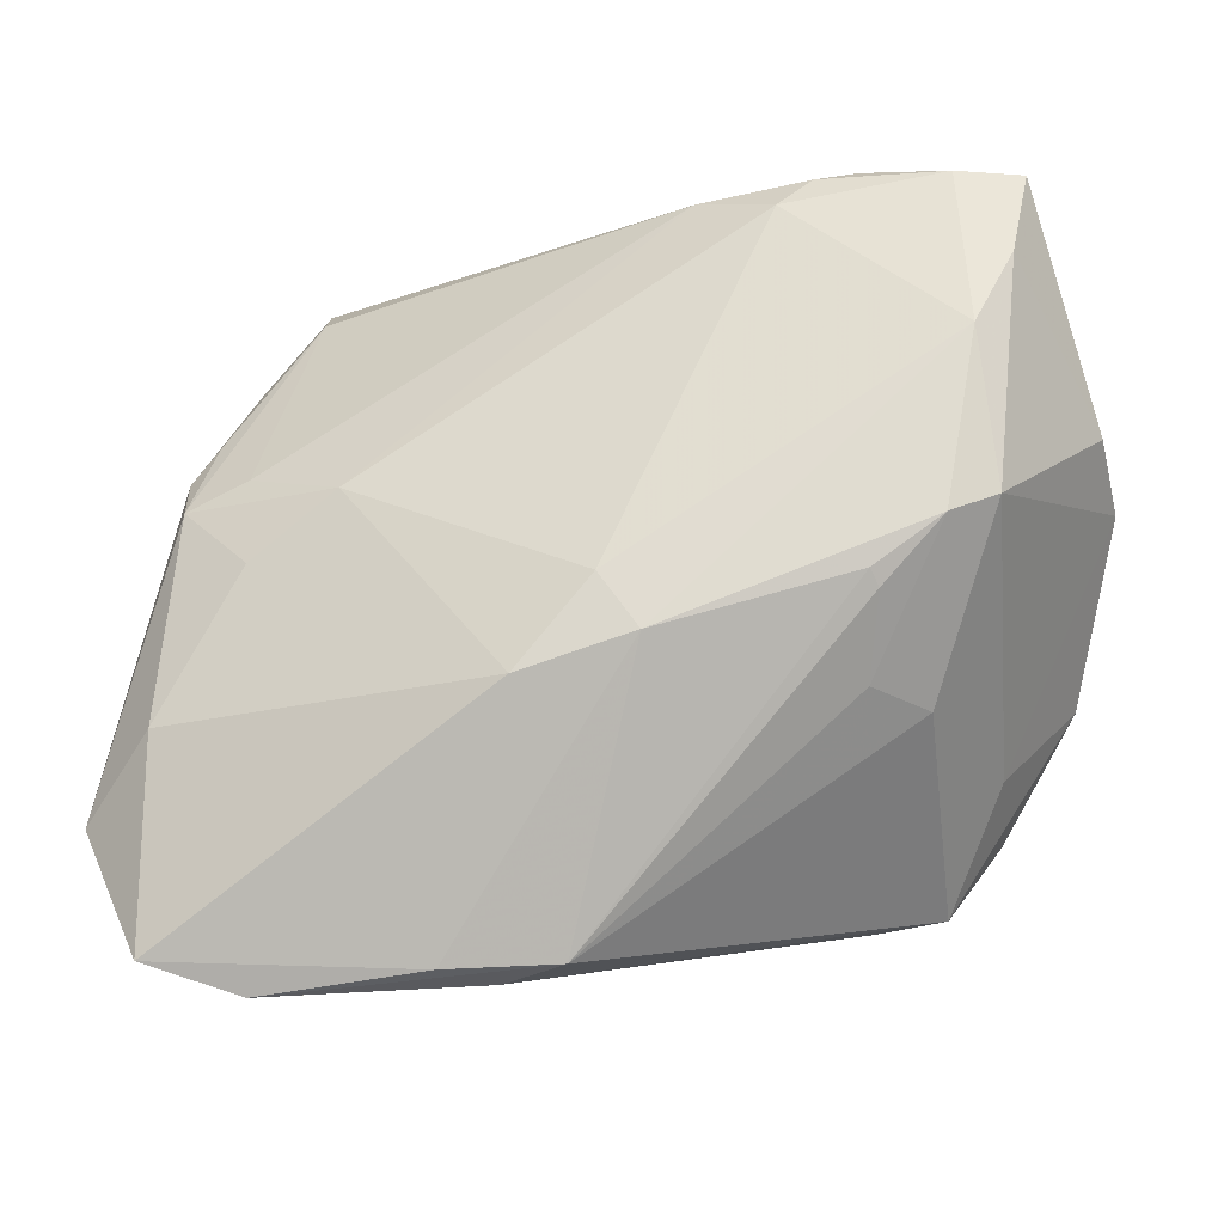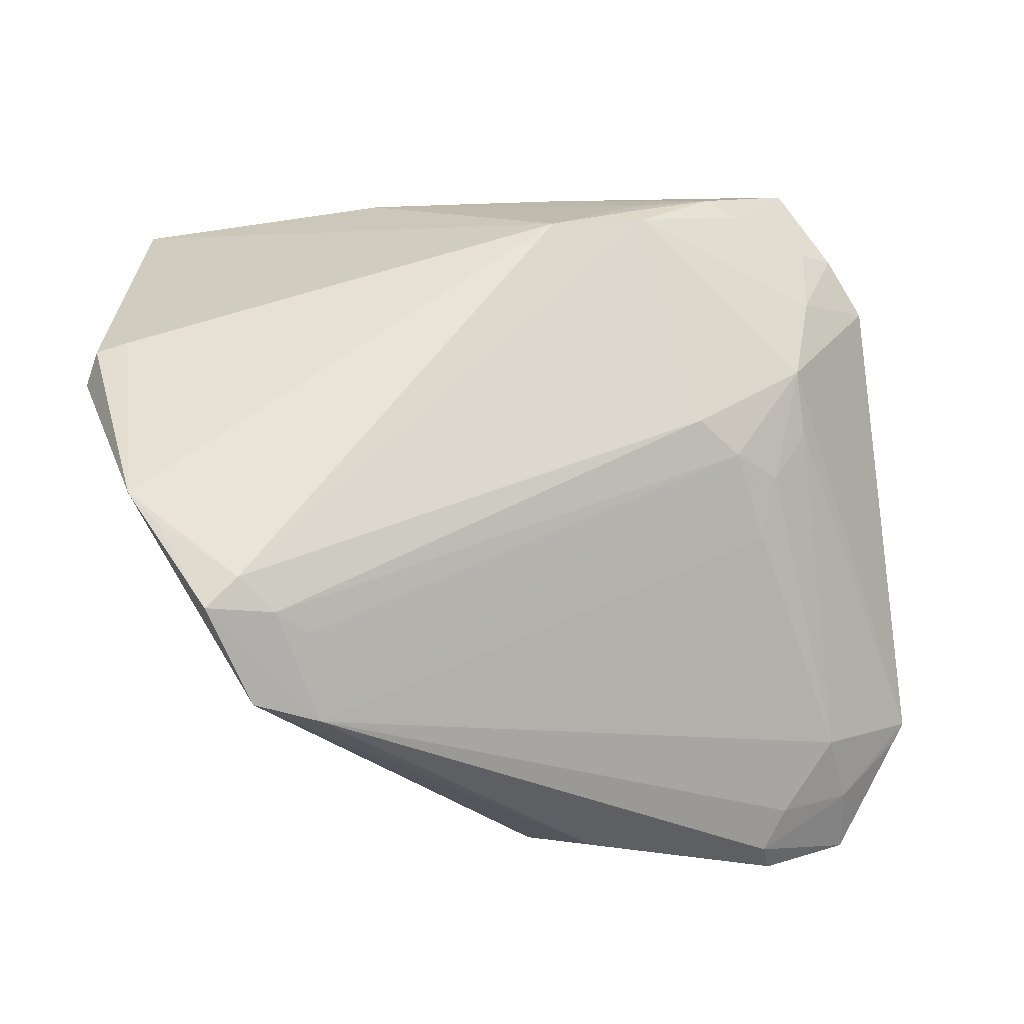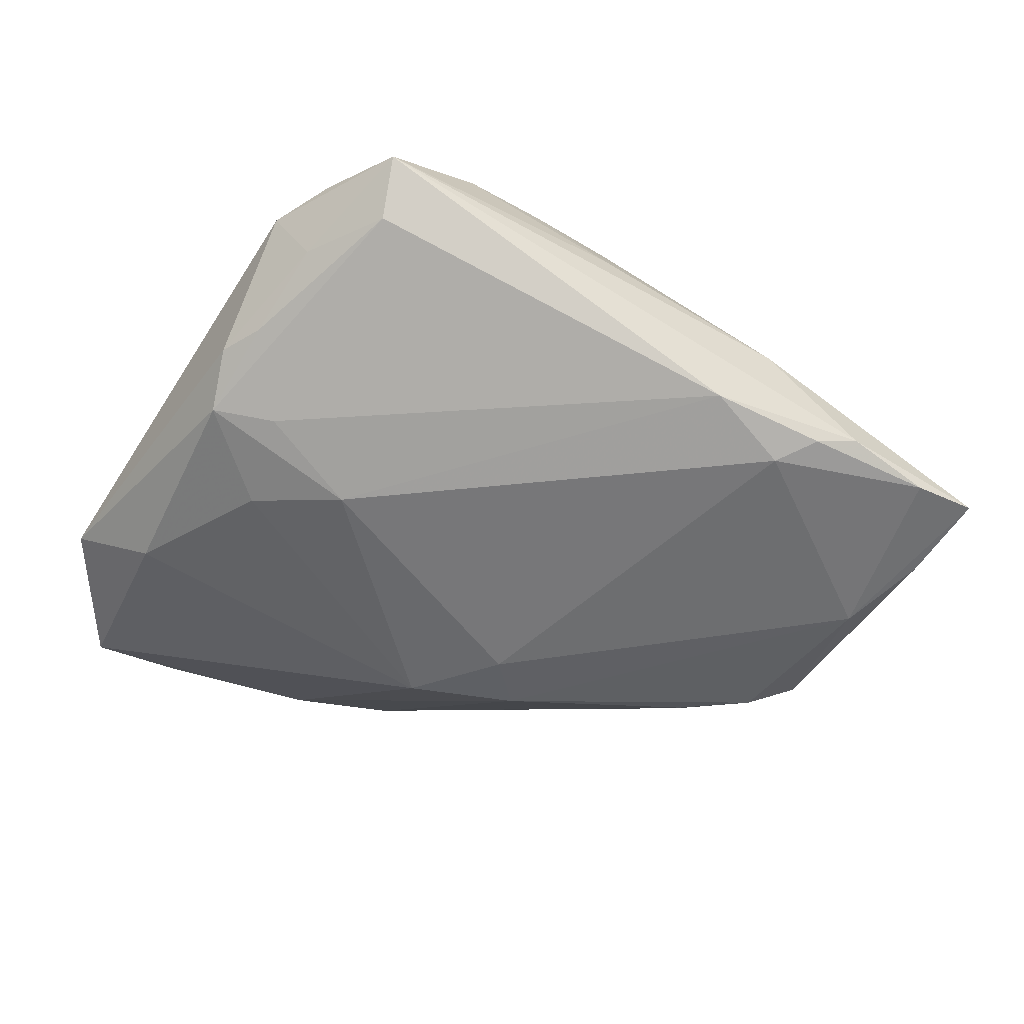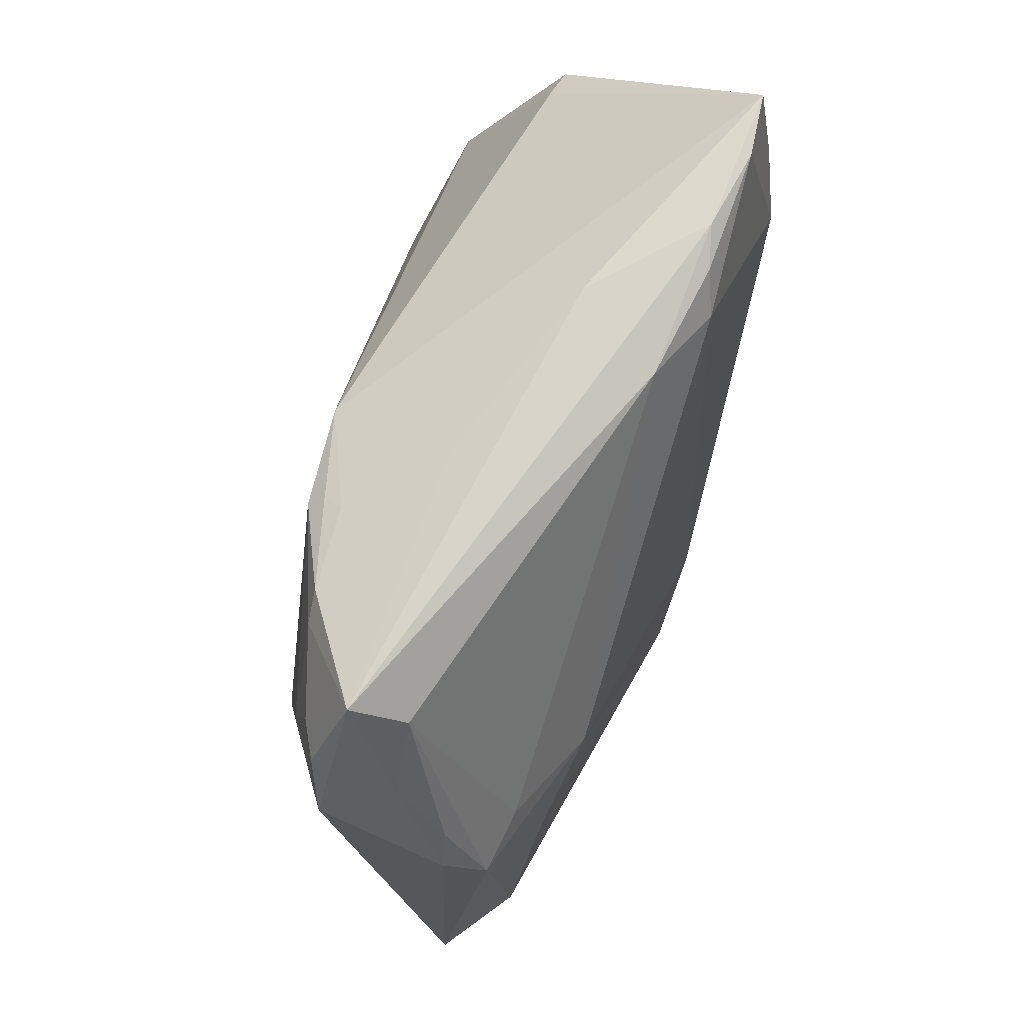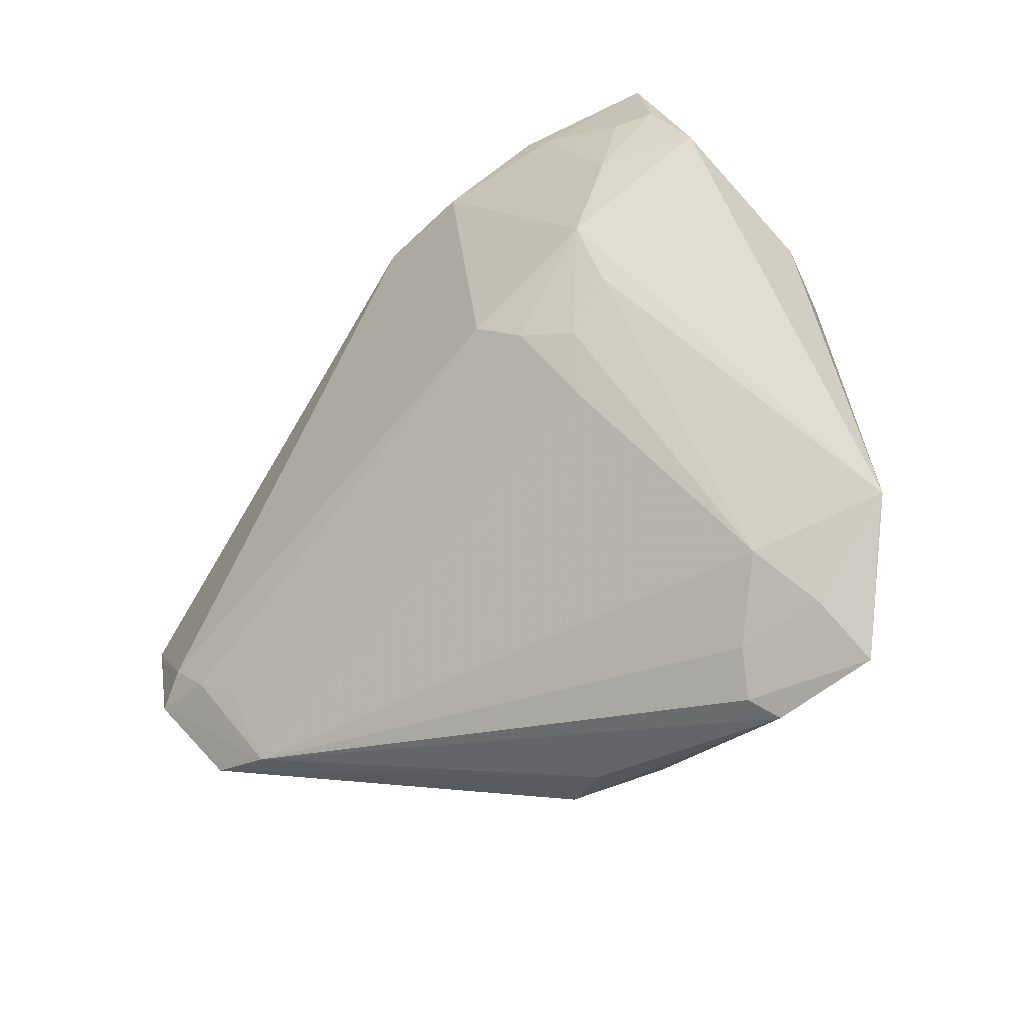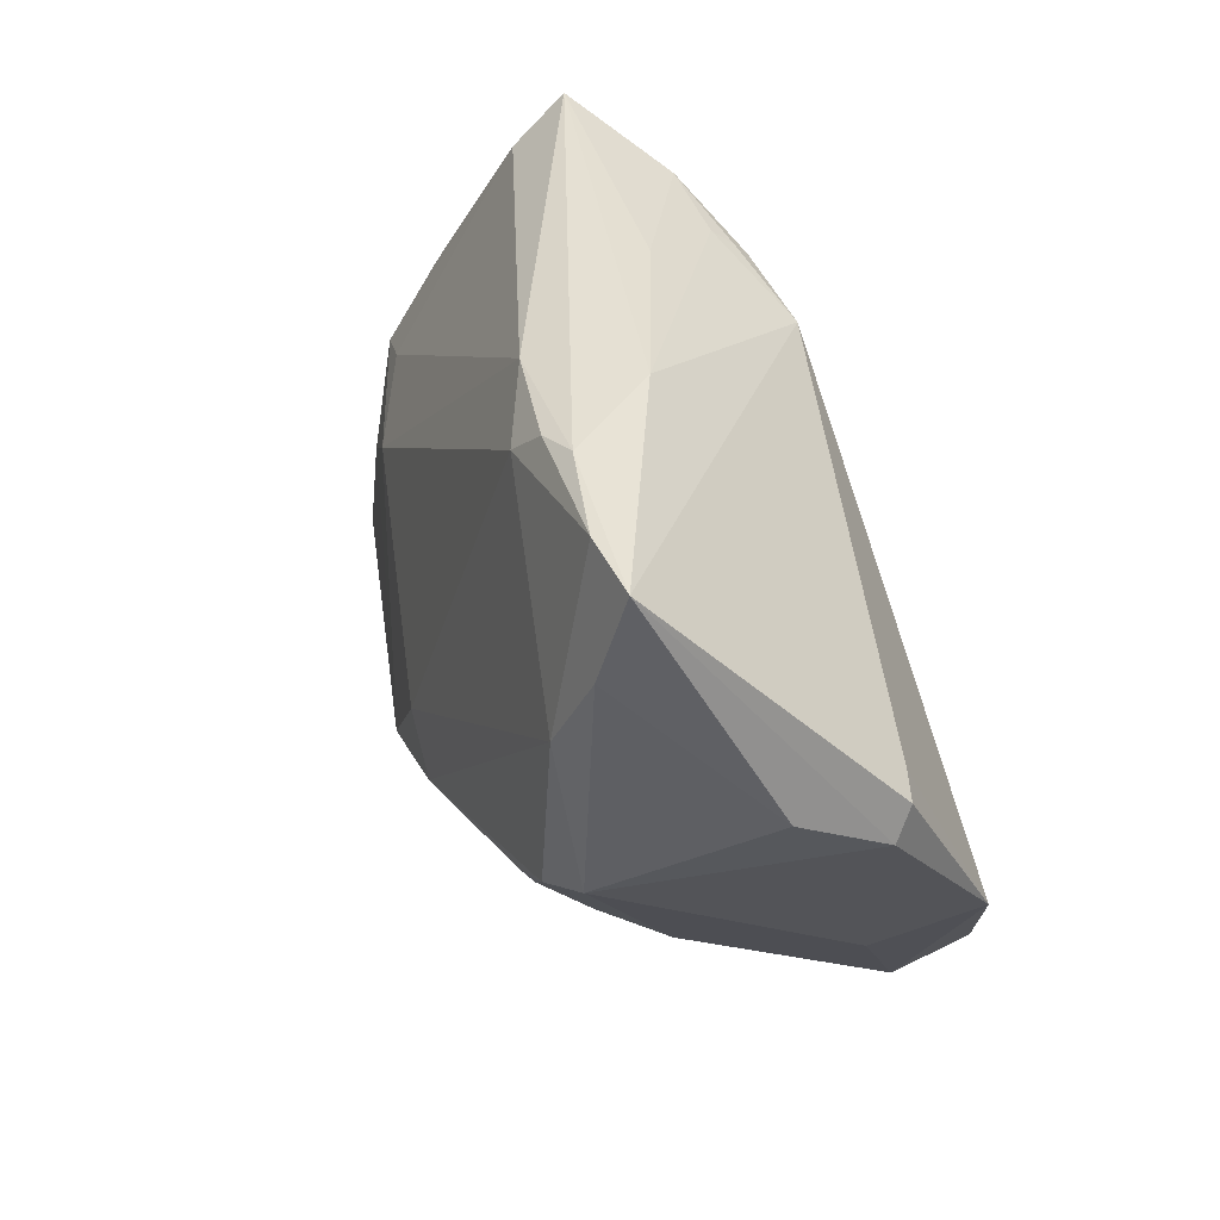
<metadata>
{"format":"obj","ext":"obj","renderer":"f3d","projection":"perspective","resolution":1024,"background":"white","views":[{"elev":-23.4,"azim":-175.0,"up":"+Y"},{"elev":-16.0,"azim":-14.6,"up":"+Y"},{"elev":-44.2,"azim":157.3,"up":"+Z"},{"elev":77.8,"azim":103.5,"up":"+Y"},{"elev":-35.7,"azim":47.0,"up":"+Y"},{"elev":38.4,"azim":-114.1,"up":"+Y"}]}
</metadata>
<code>
v 0.04657 0.01576 -0.002762
v -0.04156 -0.02051 0.02254
v 0.01079 0.03505 0.01917
v 0.02728 0.008474 -0.01564
v -0.02744 -0.005782 -0.02221
v 0.03214 0.01524 0.01941
v 0.02516 0.03651 0.01717
v 0.03371 0.007938 0.01697
v 0.003828 -0.04086 -0.006555
v 0.03725 0.001308 -0.01312
v -0.05037 -0.006388 0.01824
v -0.02715 -0.03171 0.01702
v 0.01174 0.03679 0.01685
v -0.03506 -0.03027 0.01754
v 0.003946 0.04118 0.006177
v 0.02821 -0.005727 0.0158
v -0.04085 0.002357 -0.02097
v -0.05404 0.01474 0.00594
v -0.0506 0.01584 0.007142
v -0.03348 -0.01579 -0.007902
v -0.03353 -0.02051 0.02264
v 0.01143 0.03309 0.02111
v 0.03467 0.02545 0.01724
v -0.02925 -0.02232 0.02117
v -0.01019 0.042 -0.01386
v 0.01796 0.006677 0.02252
v -0.05489 0.01104 0.003961
v 0.05489 -0.02438 -0.003916
v 0.04175 -0.02862 0.002829
v -0.004901 -0.01207 -0.02337
v 0.01099 -0.04195 -0.003325
v -0.0458 0.04071 -0.01866
v -0.02325 0.04242 -0.01716
v 0.04431 0.02689 0.01186
v 0.04697 -0.01606 -0.01107
v 0.02161 0.0385 0.01716
v -0.04372 0.03024 -0.021
v 0.0364 -0.03714 -0.0005249
v -0.04143 -0.01712 0.01014
v -0.05303 0.01551 -0.005773
v 0.0344 -0.04182 -0.003261
v -0.02816 0.04356 -0.01621
v 0.0343 0.04356 0.00988
v -0.02833 -0.007418 -0.02082
v 0.04051 0.03006 0.003625
v -0.03529 -0.0003264 -0.02294
v 0.05369 -0.02678 -0.004472
v 0.03956 0.03328 0.01341
v -0.0004052 -0.005536 -0.02337
v -0.0002567 0.0313 0.02111
v -0.02704 -0.01511 -0.01391
v 0.02949 0.001628 0.01761
v 0.04565 0.009927 -0.00784
v -0.04725 -0.009936 0.01965
v 0.04336 0.0205 -0.002447
v 0.008194 -0.01587 -0.02239
v -0.03908 0.02069 -0.02337
v 0.01683 -0.04154 -0.008041
v 0.03525 0.03309 0.0152
v 0.03828 0.01273 -0.009628
v -0.01919 0.03859 -0.01858
v 0.04558 -0.03448 -0.003026
v -0.01787 0.04221 -0.003902
v 0.03613 -0.04356 -0.006489
v 0.03361 0.0388 0.003453
v 0.02343 0.003315 0.02057
v 0.04729 -0.04014 -0.008821
v -0.03804 -0.01683 0.02337
v -0.03802 0.04164 -0.01885
f 14 11 39
f 39 20 14
f 14 20 9
f 49 57 61
f 30 57 49
f 28 35 53
f 67 35 28
f 43 45 65
f 43 42 63
f 50 19 11
f 7 43 36
f 6 26 66
f 6 8 28
f 11 19 18
f 46 57 30
f 25 43 65
f 42 43 25
f 66 24 12
f 58 9 30
f 64 9 58
f 58 67 64
f 4 49 61
f 61 25 4
f 65 45 55
f 55 53 65
f 47 67 28
f 64 67 41
f 41 12 64
f 38 12 41
f 38 41 62
f 62 41 67
f 67 47 62
f 62 47 28
f 52 6 66
f 8 6 52
f 36 43 15
f 15 43 63
f 68 50 11
f 11 54 68
f 22 68 26
f 50 68 22
f 26 6 22
f 22 3 50
f 23 7 22
f 22 6 23
f 22 7 36
f 36 3 22
f 30 9 5
f 5 46 30
f 51 9 20
f 20 46 51
f 63 42 32
f 32 18 19
f 19 50 32
f 32 50 63
f 33 25 61
f 42 25 33
f 65 53 60
f 60 25 65
f 53 4 60
f 60 4 25
f 17 46 20
f 20 39 17
f 57 46 17
f 31 9 64
f 64 12 31
f 14 9 31
f 31 12 14
f 29 12 38
f 38 62 29
f 29 62 28
f 28 8 29
f 8 52 29
f 56 58 30
f 67 58 56
f 30 49 56
f 35 67 56
f 49 4 56
f 10 53 35
f 10 4 53
f 35 56 10
f 10 56 4
f 26 68 21
f 66 26 21
f 21 24 66
f 21 12 24
f 43 7 59
f 59 48 43
f 59 7 23
f 23 48 59
f 45 43 34
f 43 48 34
f 34 6 28
f 23 6 34
f 34 48 23
f 13 15 63
f 63 50 13
f 50 3 13
f 36 15 13
f 13 3 36
f 46 5 44
f 44 51 46
f 44 5 9
f 9 51 44
f 61 57 69
f 57 32 69
f 69 33 61
f 69 32 42
f 42 33 69
f 40 17 27
f 11 18 27
f 27 39 11
f 27 17 39
f 27 32 40
f 18 32 27
f 37 32 57
f 57 17 37
f 40 32 37
f 37 17 40
f 66 12 16
f 12 29 16
f 16 52 66
f 16 29 52
f 2 21 68
f 2 68 54
f 14 12 2
f 12 21 2
f 2 11 14
f 2 54 11
f 1 55 45
f 45 34 1
f 53 55 1
f 28 53 1
f 1 34 28

</code>
